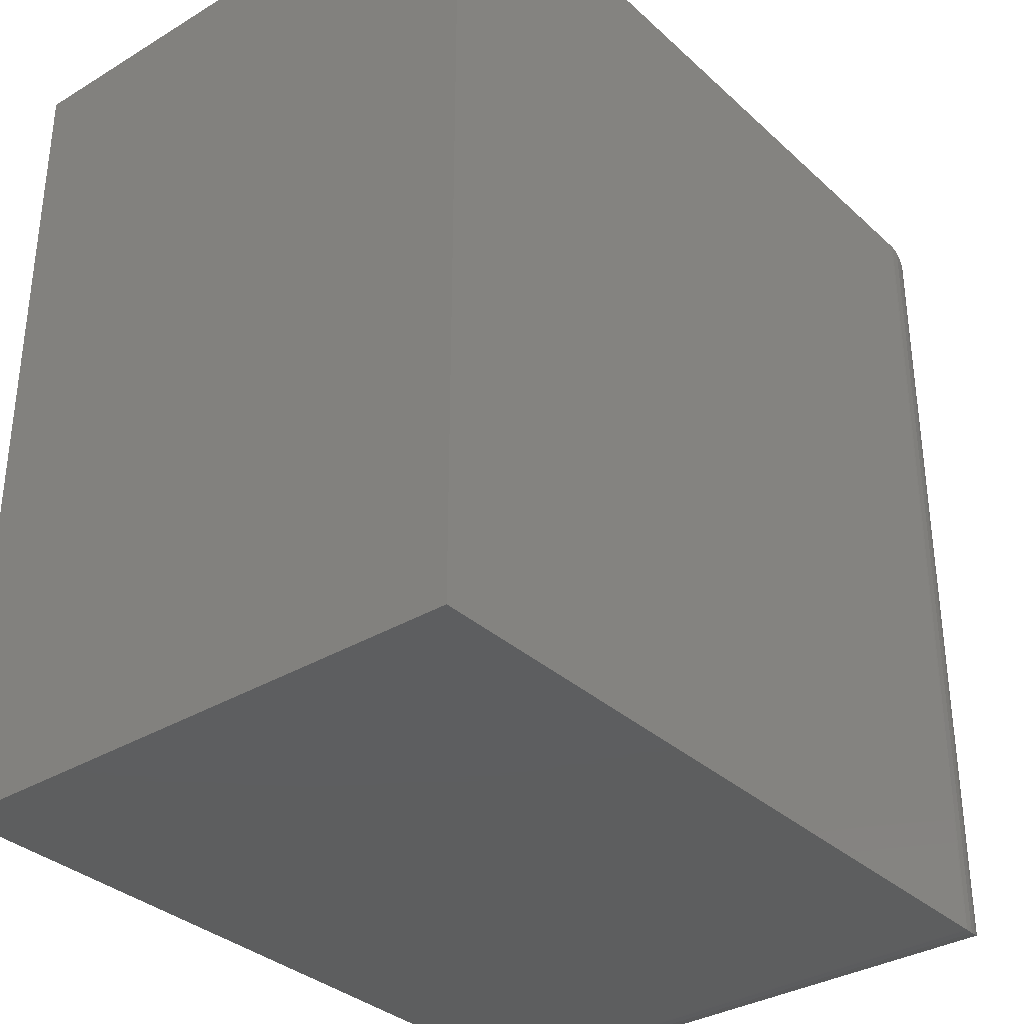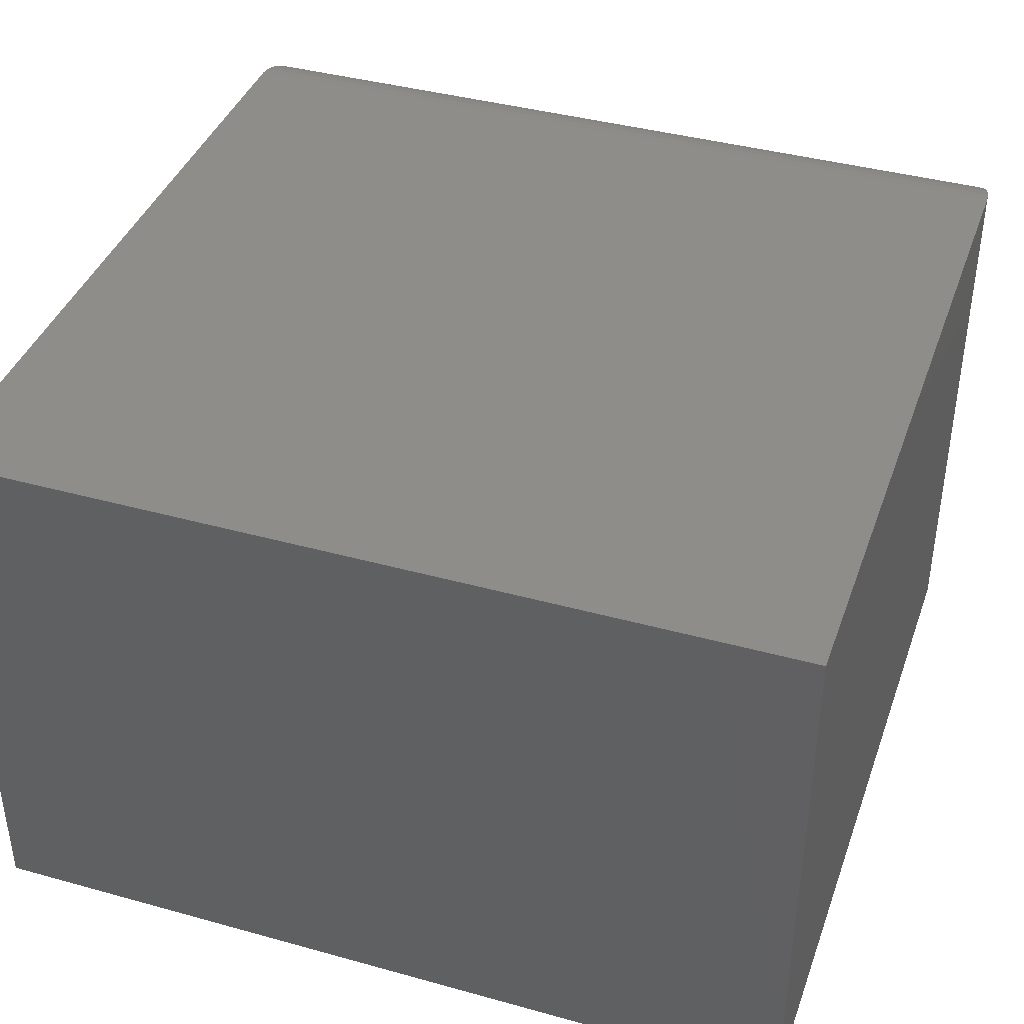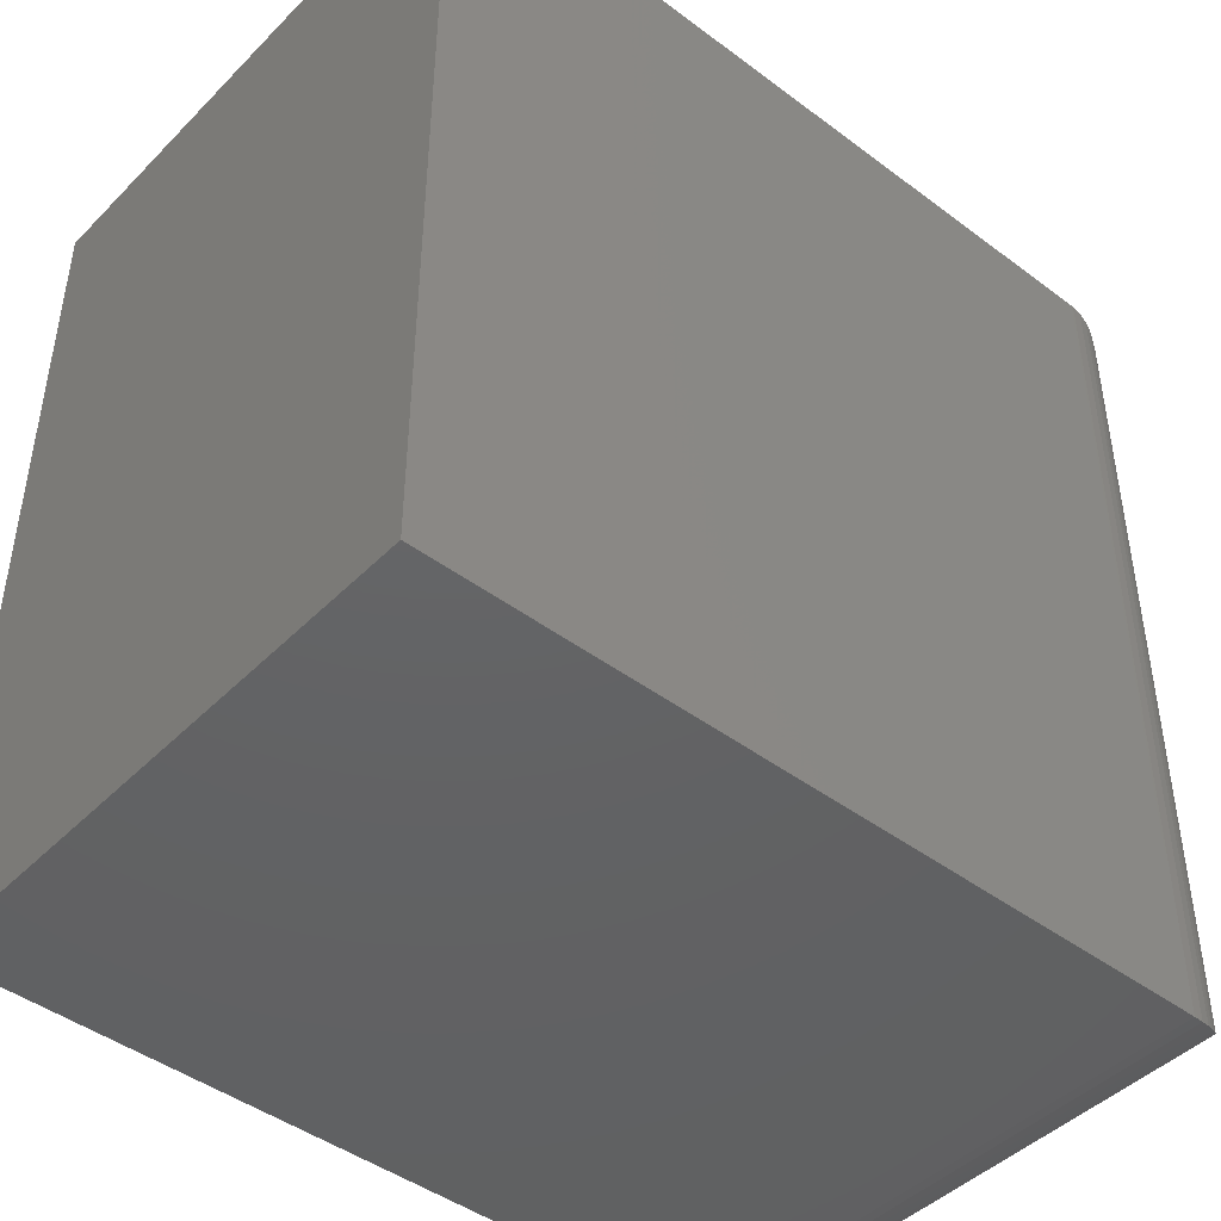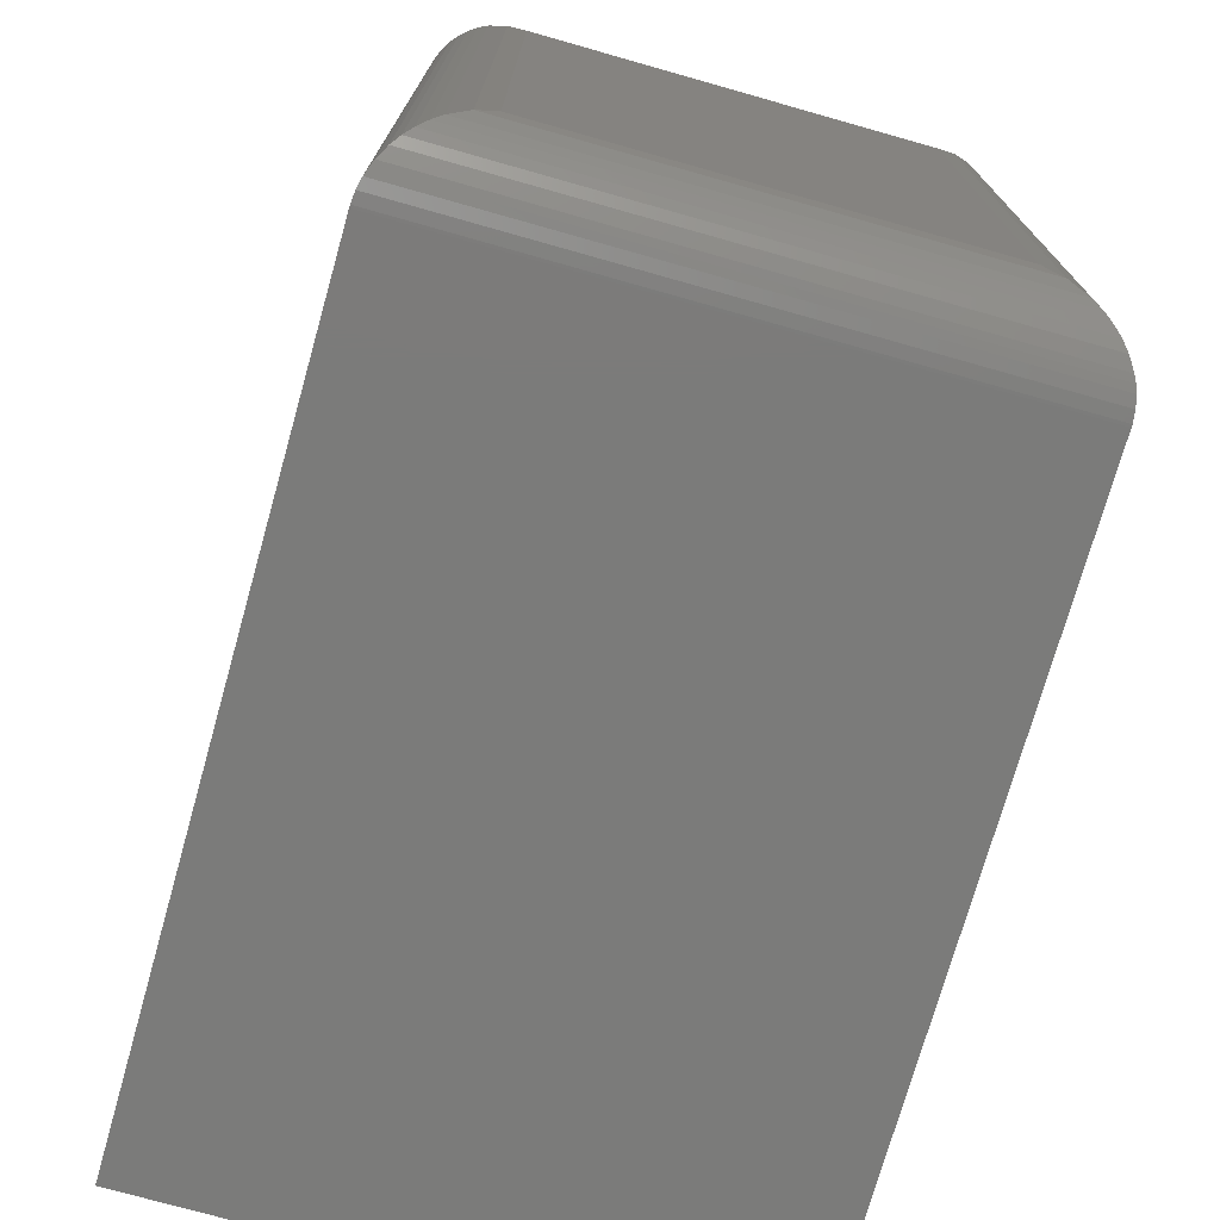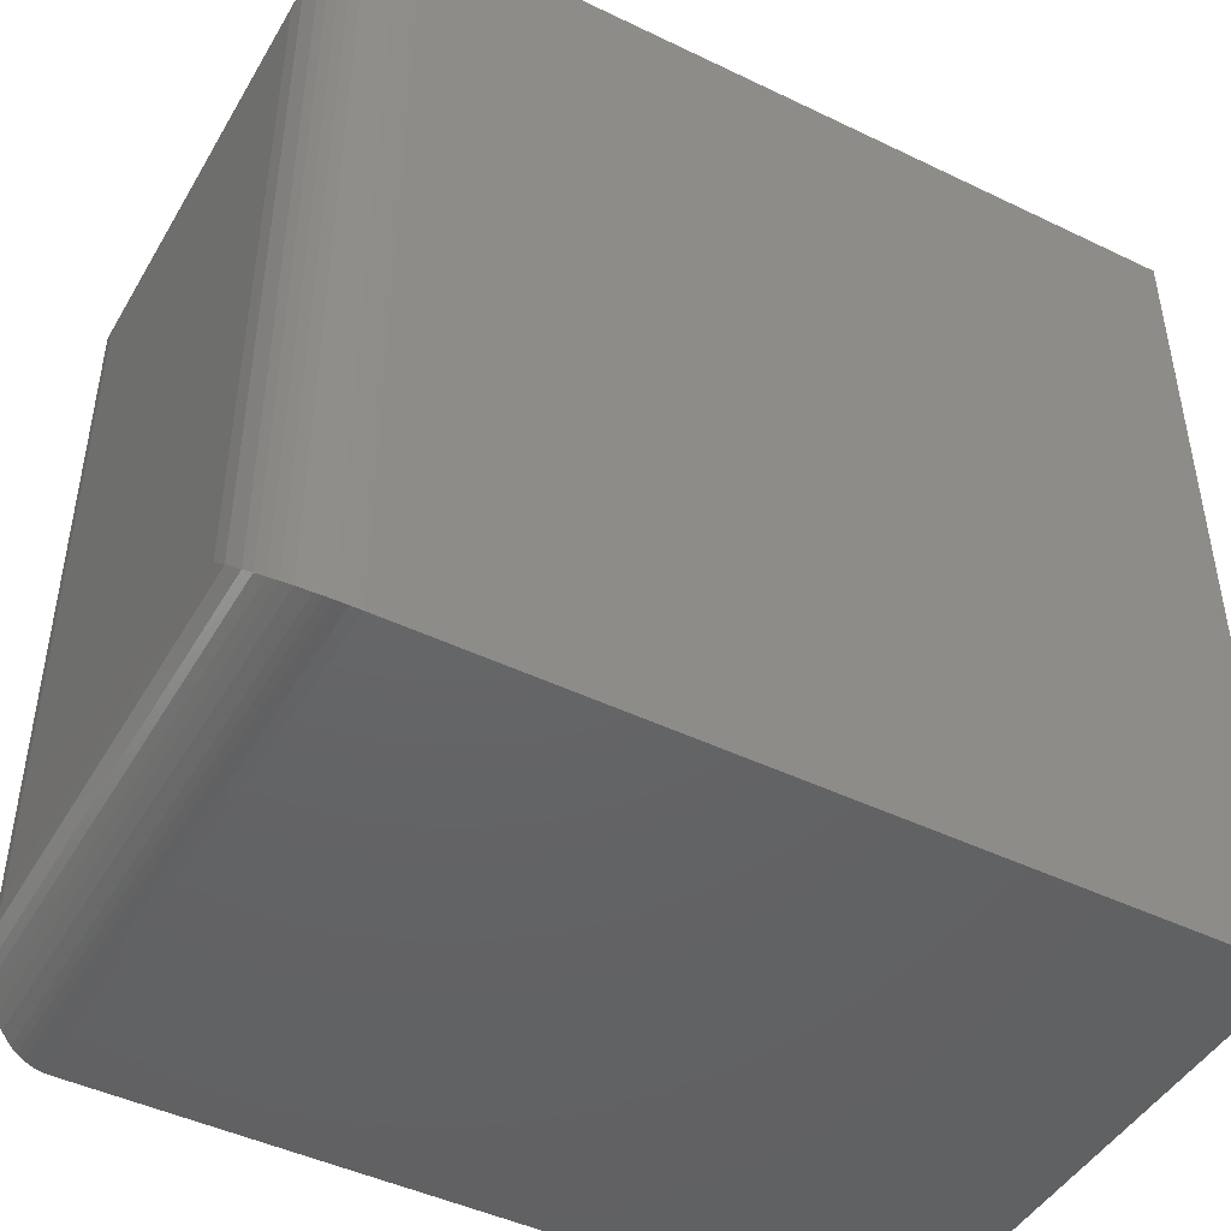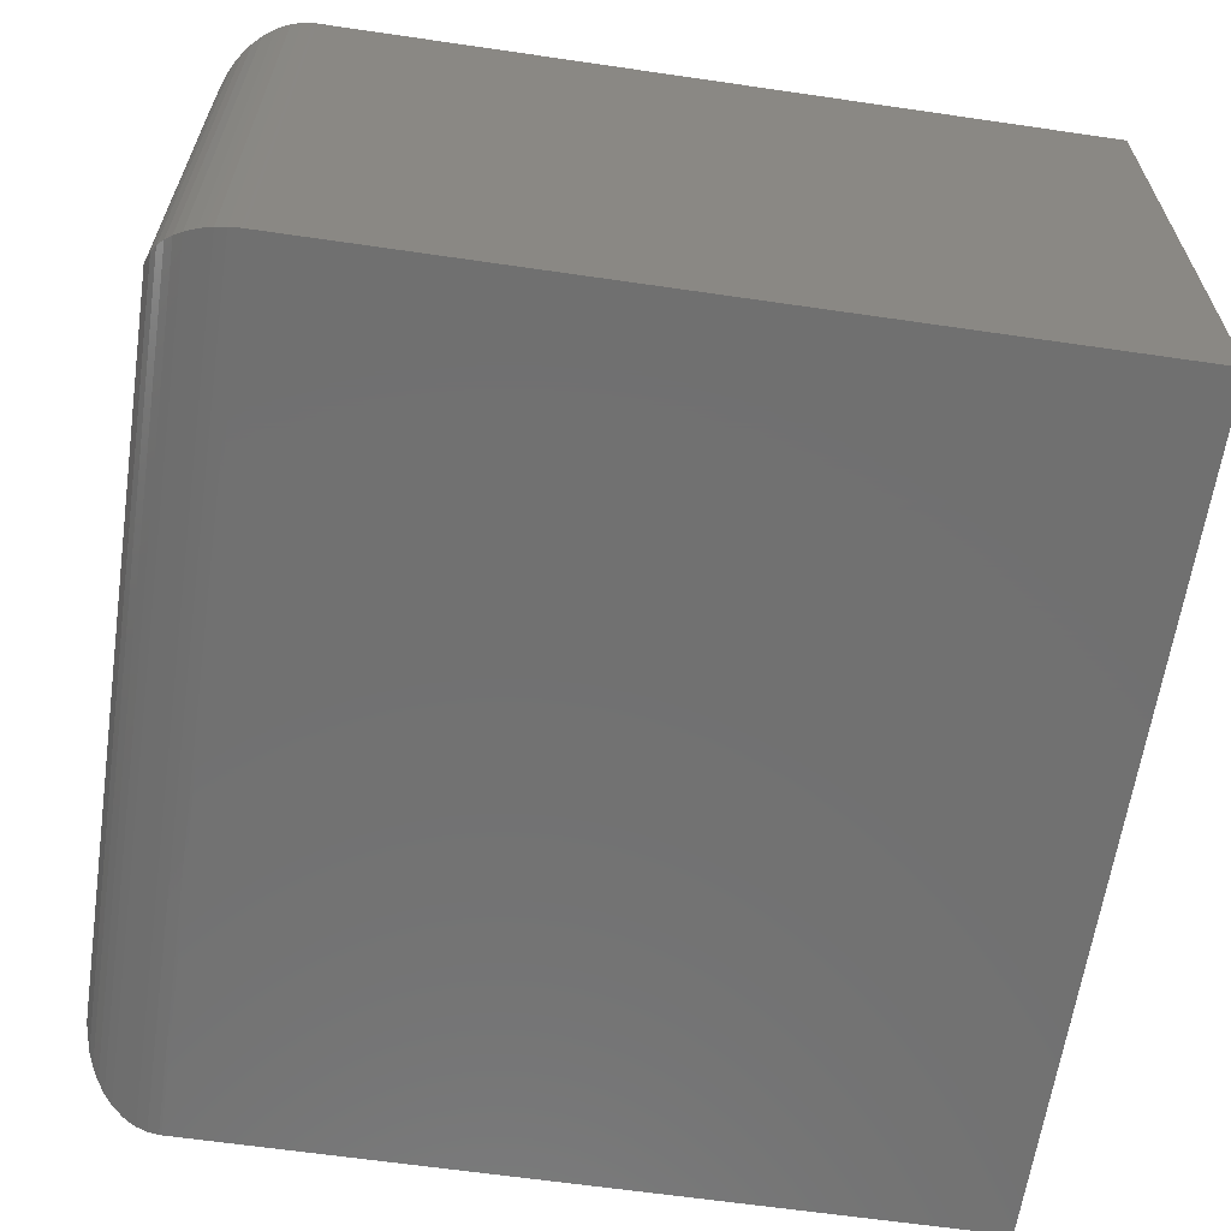
<metadata>
{"format":"stl","ext":"stl","renderer":"f3d","projection":"perspective","resolution":1024,"background":"white","views":[{"elev":-33.8,"azim":129.3,"up":"+Y"},{"elev":40.0,"azim":108.9,"up":"+Z"},{"elev":-44.8,"azim":139.0,"up":"+Y"},{"elev":-74.3,"azim":-105.8,"up":"+Y"},{"elev":-46.0,"azim":-28.9,"up":"+Y"},{"elev":-62.8,"azim":-8.4,"up":"+Z"}]}
</metadata>
<code>
# stl→obj: 56 verts, 108 faces
v -0.4531 -0.5625 0.75
v 0.5625 -0.5625 0.75
v -0.4531 0.5625 0.75
v 0.5625 0.5625 0.75
v -0.4531 -0.5625 0
v -0.4531 0.5625 -2.776e-17
v 0.5625 -0.5625 0
v 0.5625 0.5625 0
v -0.5625 0.4531 0.6406
v -0.5625 0.4531 0.1094
v -0.5625 -0.4531 0.6406
v -0.5625 -0.4531 0.1094
v -0.5597 0.4777 0.08475
v -0.5597 -0.4778 0.08475
v -0.4839 0.5581 0.004412
v -0.4926 -0.5551 0.007367
v -0.4926 0.5551 0.007366
v -0.5008 -0.5515 0.01096
v -0.5008 0.5515 0.01095
v -0.5513 0.5014 0.0611
v -0.4565 0.5624 5.275e-05
v -0.4565 -0.5624 5.275e-05
v -0.4705 0.5611 0.001384
v -0.4705 -0.5611 0.001386
v -0.4839 -0.5581 0.004412
v -0.5157 0.5428 0.01968
v -0.5157 -0.5428 0.01968
v -0.5264 0.5343 0.02821
v -0.5264 -0.5343 0.02821
v -0.5357 0.5249 0.0376
v -0.5357 -0.5249 0.0376
v -0.5444 0.5134 0.04905
v -0.5444 -0.5134 0.04905
v -0.5513 -0.5014 0.0611
v -0.5597 -0.4777 0.6653
v -0.4926 -0.5551 0.7426
v -0.5008 -0.5515 0.739
v -0.4565 -0.5624 0.7499
v -0.4705 -0.5611 0.7486
v -0.4839 -0.5581 0.7456
v -0.5157 -0.5428 0.7303
v -0.5264 -0.5343 0.7218
v -0.5357 -0.5249 0.7124
v -0.5444 -0.5134 0.7009
v -0.5513 -0.5014 0.6889
v -0.5597 0.4778 0.6652
v -0.5513 0.5014 0.6889
v -0.5008 0.5515 0.739
v -0.4926 0.5551 0.7426
v -0.5444 0.5134 0.7009
v -0.5357 0.5249 0.7124
v -0.5264 0.5343 0.7218
v -0.5157 0.5428 0.7303
v -0.4565 0.5624 0.7499
v -0.4705 0.5611 0.7486
v -0.4839 0.5581 0.7456
f 1 2 3
f 3 2 4
f 5 6 7
f 7 6 8
f 9 10 11
f 11 10 12
f 4 8 3
f 3 8 6
f 1 5 2
f 2 5 7
f 12 13 14
f 12 10 13
f 15 16 17
f 17 16 18
f 17 18 19
f 20 14 13
f 6 5 21
f 21 5 22
f 21 22 23
f 23 22 24
f 23 24 15
f 15 24 25
f 15 25 16
f 19 18 26
f 26 18 27
f 26 27 28
f 28 27 29
f 28 29 30
f 30 29 31
f 30 31 32
f 32 31 33
f 32 33 20
f 20 33 34
f 20 34 14
f 11 14 35
f 11 12 14
f 25 36 16
f 16 36 37
f 16 37 18
f 34 35 14
f 5 1 22
f 22 1 38
f 22 38 24
f 24 38 39
f 24 39 25
f 25 39 40
f 25 40 36
f 18 37 27
f 27 37 41
f 27 41 29
f 29 41 42
f 29 42 31
f 31 42 43
f 31 43 33
f 33 43 44
f 33 44 34
f 34 44 45
f 34 45 35
f 9 35 46
f 9 11 35
f 46 35 45
f 46 45 47
f 48 36 49
f 49 36 40
f 47 45 50
f 50 45 44
f 50 44 51
f 51 44 43
f 51 43 52
f 52 43 42
f 52 42 53
f 53 42 41
f 53 41 48
f 48 41 37
f 48 37 36
f 1 3 38
f 38 3 54
f 38 54 39
f 39 54 55
f 39 55 40
f 40 55 56
f 40 56 49
f 10 46 13
f 10 9 46
f 13 46 47
f 13 47 20
f 19 49 17
f 17 49 56
f 20 47 32
f 32 47 50
f 32 50 30
f 30 50 51
f 30 51 28
f 28 51 52
f 28 52 26
f 26 52 53
f 26 53 19
f 19 53 48
f 19 48 49
f 3 6 54
f 54 6 21
f 54 21 55
f 55 21 23
f 55 23 56
f 56 23 15
f 56 15 17
f 2 7 4
f 4 7 8

</code>
